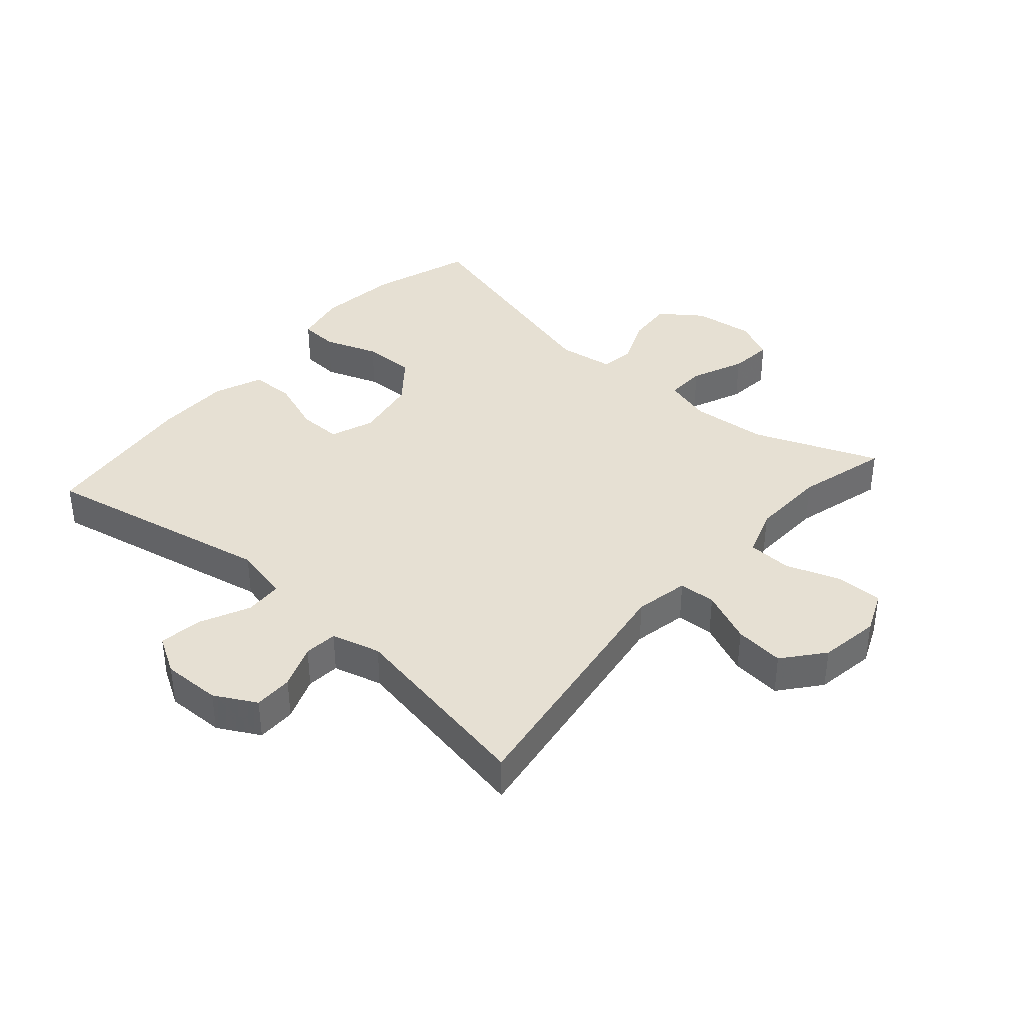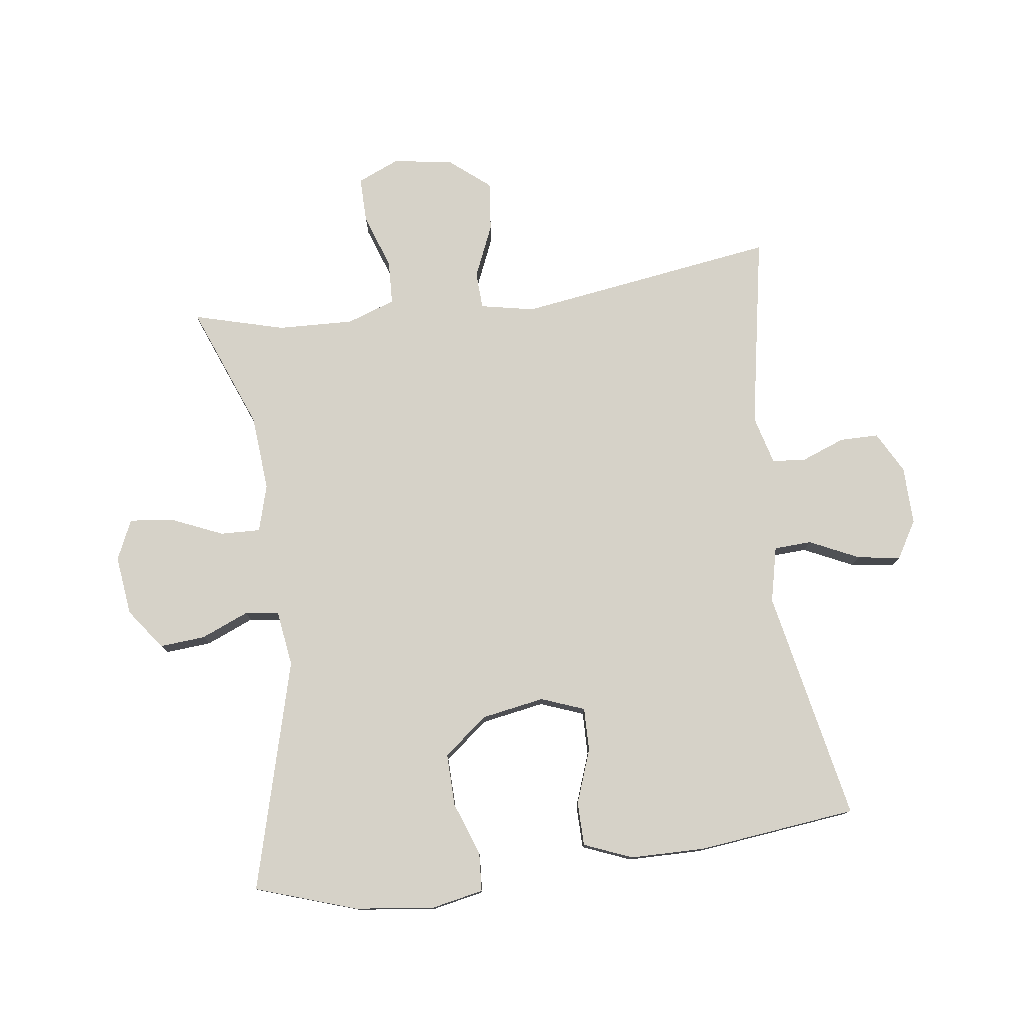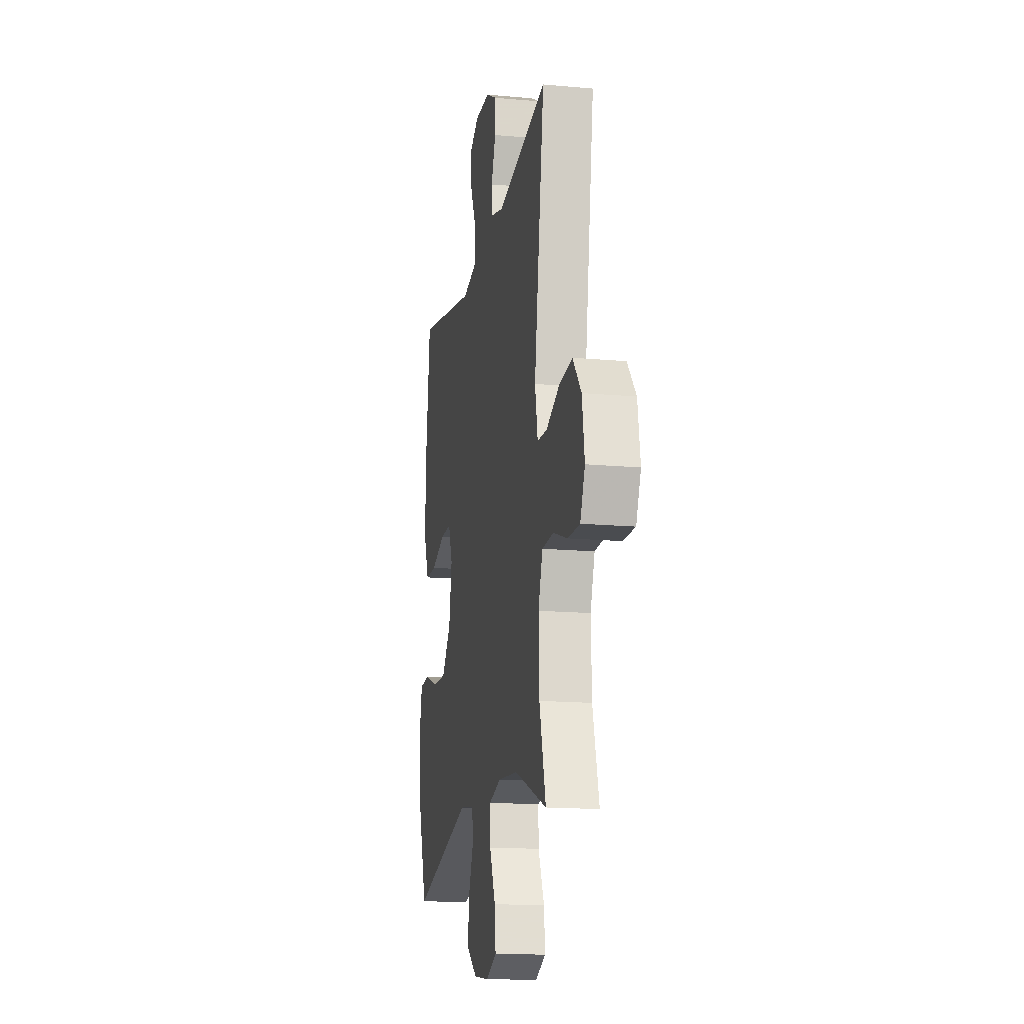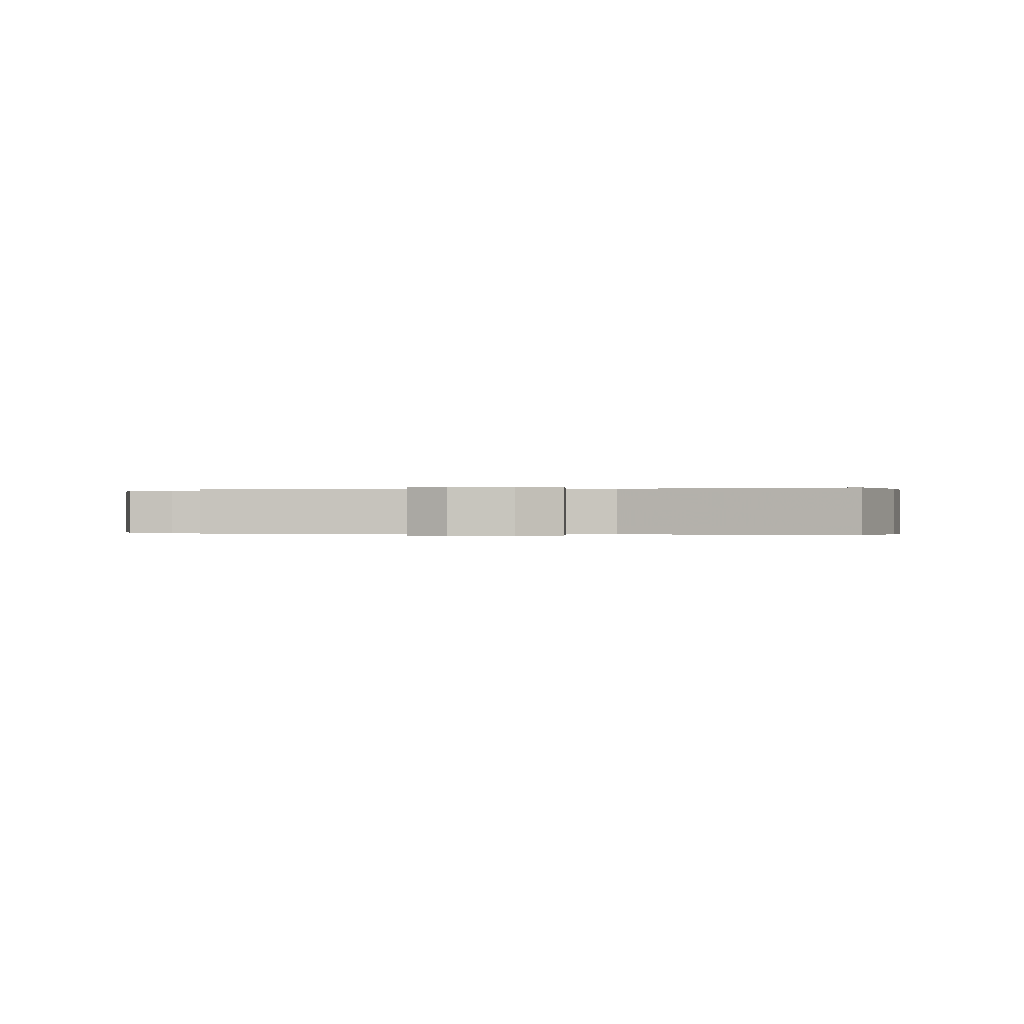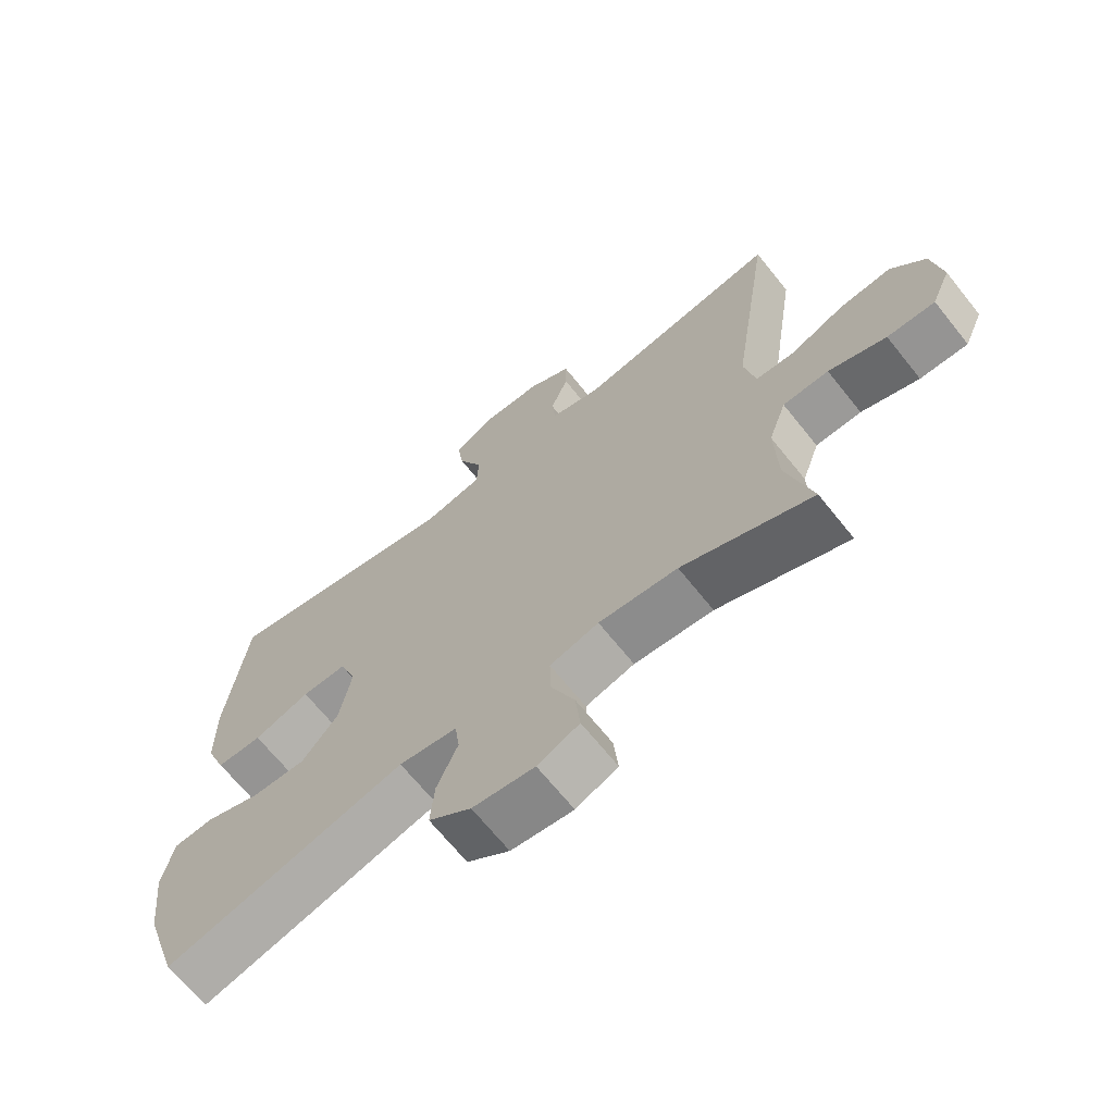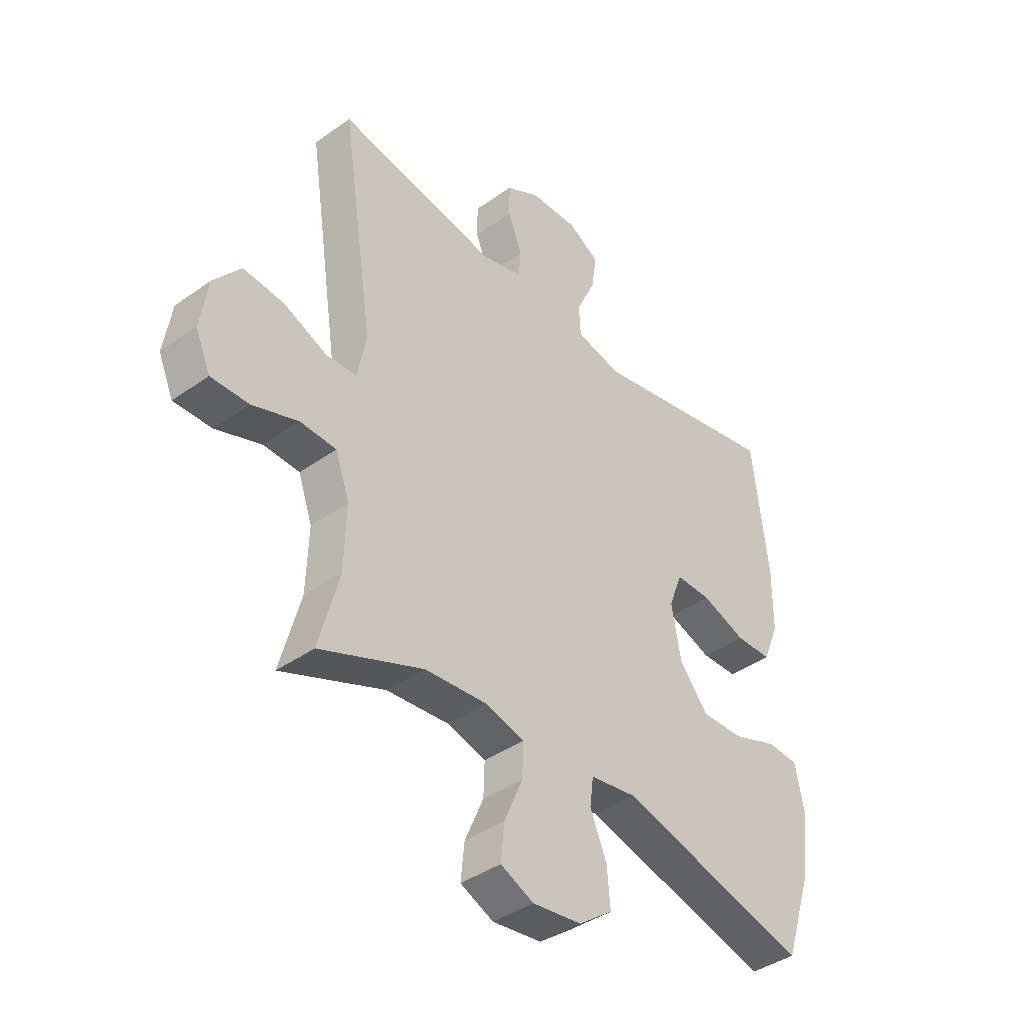
<metadata>
{"format":"obj","ext":"obj","renderer":"f3d","projection":"perspective","resolution":1024,"background":"white","views":[{"elev":38.5,"azim":41.2,"up":"+Y"},{"elev":77.9,"azim":-97.4,"up":"+Y"},{"elev":-15.8,"azim":79.2,"up":"+Z"},{"elev":-0.1,"azim":-172.1,"up":"+Y"},{"elev":-67.7,"azim":38.7,"up":"+Z"},{"elev":-40.3,"azim":131.3,"up":"+Z"}]}
</metadata>
<code>
v 0.5 0.07 -0.5
v 0.301 0.07 -0.421
v 0.18 0.07 -0.411
v 0.105 0.07 -0.432
v 0.107 0.07 -0.496
v 0.143 0.07 -0.58
v 0.15 0.07 -0.649
v 0.086 0.07 -0.678
v -0.009 0.07 -0.666
v -0.074 0.07 -0.618
v -0.068 0.07 -0.545
v -0.036 0.07 -0.469
v -0.043 0.07 -0.415
v -0.132 0.07 -0.402
v -0.5 0.07 -0.5
v -0.553 0.07 -0.339
v -0.568 0.07 -0.212
v -0.551 0.07 -0.129
v -0.49 0.07 -0.125
v -0.404 0.07 -0.156
v -0.321 0.07 -0.158
v -0.265 0.07 -0.089
v -0.247 0.07 0.012
v -0.273 0.07 0.081
v -0.342 0.07 0.08
v -0.428 0.07 0.049
v -0.498 0.07 0.05
v -0.529 0.07 0.127
v -0.53 0.07 0.247
v -0.5 0.07 0.5
v -0.13 0.07 0.425
v -0.041 0.07 0.445
v -0.038 0.07 0.505
v -0.075 0.07 0.584
v -0.085 0.07 0.653
v -0.025 0.07 0.688
v 0.068 0.07 0.686
v 0.134 0.07 0.65
v 0.134 0.07 0.588
v 0.107 0.07 0.518
v 0.112 0.07 0.465
v 0.19 0.07 0.444
v 0.5 0.07 0.5
v 0.438 0.07 0.086
v 0.455 0.07 0
v 0.514 0.07 -0.003
v 0.598 0.07 0.033
v 0.677 0.07 0.041
v 0.729 0.07 -0.023
v 0.744 0.07 -0.119
v 0.715 0.07 -0.186
v 0.642 0.07 -0.185
v 0.554 0.07 -0.154
v 0.484 0.07 -0.157
v 0.457 0.07 -0.234
v 0.461 0.07 -0.355
v 0.5 0 -0.5
v 0.301 0 -0.421
v 0.18 0 -0.411
v 0.105 0 -0.432
v 0.107 0 -0.496
v 0.143 0 -0.58
v 0.15 0 -0.649
v 0.086 0 -0.678
v -0.009 0 -0.666
v -0.074 0 -0.618
v -0.068 0 -0.545
v -0.036 0 -0.469
v -0.043 0 -0.415
v -0.132 0 -0.402
v -0.5 0 -0.5
v -0.553 0 -0.339
v -0.568 0 -0.212
v -0.551 0 -0.129
v -0.49 0 -0.125
v -0.404 0 -0.156
v -0.321 0 -0.158
v -0.265 0 -0.089
v -0.247 0 0.012
v -0.273 0 0.081
v -0.342 0 0.08
v -0.428 0 0.049
v -0.498 0 0.05
v -0.529 0 0.127
v -0.53 0 0.247
v -0.5 0 0.5
v -0.13 0 0.425
v -0.041 0 0.445
v -0.038 0 0.505
v -0.075 0 0.584
v -0.085 0 0.653
v -0.025 0 0.688
v 0.068 0 0.686
v 0.134 0 0.65
v 0.134 0 0.588
v 0.107 0 0.518
v 0.112 0 0.465
v 0.19 0 0.444
v 0.5 0 0.5
v 0.438 0 0.086
v 0.455 0 0
v 0.514 0 -0.003
v 0.598 0 0.033
v 0.677 0 0.041
v 0.729 0 -0.023
v 0.744 0 -0.119
v 0.715 0 -0.186
v 0.642 0 -0.185
v 0.554 0 -0.154
v 0.484 0 -0.157
v 0.457 0 -0.234
v 0.461 0 -0.355
f 51 52 53
f 50 51 53
f 49 50 53
f 48 49 53
f 47 48 53
f 46 47 53
f 45 46 53 54
f 44 45 54 55
f 42 43 44
f 44 55 56
f 42 44 56
f 41 42 56
f 38 39 40
f 37 38 40
f 36 37 40
f 35 36 40
f 34 35 40
f 33 34 40
f 32 33 40 41
f 29 30 31
f 28 29 31
f 27 28 31
f 26 27 31
f 25 26 31
f 31 32 41
f 25 31 41
f 24 25 41
f 18 19 20
f 17 18 20
f 16 17 20
f 15 16 20
f 14 15 20
f 13 14 20 21
f 10 11 12
f 9 10 12
f 8 9 12
f 7 8 12
f 6 7 12
f 5 6 12
f 4 5 12 13
f 13 21 22
f 4 13 22
f 3 4 22
f 56 1 2
f 41 56 2
f 24 41 2
f 23 24 2
f 2 3 22 23
f 109 108 107
f 109 107 106
f 109 106 105
f 109 105 104
f 109 104 103
f 109 103 102
f 110 109 102 101
f 111 110 101 100
f 100 99 98
f 112 111 100
f 112 100 98
f 112 98 97
f 96 95 94
f 96 94 93
f 96 93 92
f 96 92 91
f 96 91 90
f 96 90 89
f 97 96 89 88
f 87 86 85
f 87 85 84
f 87 84 83
f 87 83 82
f 87 82 81
f 97 88 87
f 97 87 81
f 97 81 80
f 76 75 74
f 76 74 73
f 76 73 72
f 76 72 71
f 76 71 70
f 77 76 70 69
f 68 67 66
f 68 66 65
f 68 65 64
f 68 64 63
f 68 63 62
f 68 62 61
f 69 68 61 60
f 78 77 69
f 78 69 60
f 78 60 59
f 58 57 112
f 58 112 97
f 58 97 80
f 58 80 79
f 79 78 59 58
f 1 57 58 2
f 2 58 59 3
f 3 59 60 4
f 4 60 61 5
f 5 61 62 6
f 6 62 63 7
f 7 63 64 8
f 8 64 65 9
f 9 65 66 10
f 10 66 67 11
f 11 67 68 12
f 12 68 69 13
f 13 69 70 14
f 14 70 71 15
f 15 71 72 16
f 16 72 73 17
f 17 73 74 18
f 18 74 75 19
f 19 75 76 20
f 20 76 77 21
f 21 77 78 22
f 22 78 79 23
f 23 79 80 24
f 24 80 81 25
f 25 81 82 26
f 26 82 83 27
f 27 83 84 28
f 28 84 85 29
f 29 85 86 30
f 30 86 87 31
f 31 87 88 32
f 32 88 89 33
f 33 89 90 34
f 34 90 91 35
f 35 91 92 36
f 36 92 93 37
f 37 93 94 38
f 38 94 95 39
f 39 95 96 40
f 40 96 97 41
f 41 97 98 42
f 42 98 99 43
f 43 99 100 44
f 44 100 101 45
f 45 101 102 46
f 46 102 103 47
f 47 103 104 48
f 48 104 105 49
f 49 105 106 50
f 50 106 107 51
f 51 107 108 52
f 52 108 109 53
f 53 109 110 54
f 54 110 111 55
f 55 111 112 56
f 56 112 57 1

</code>
